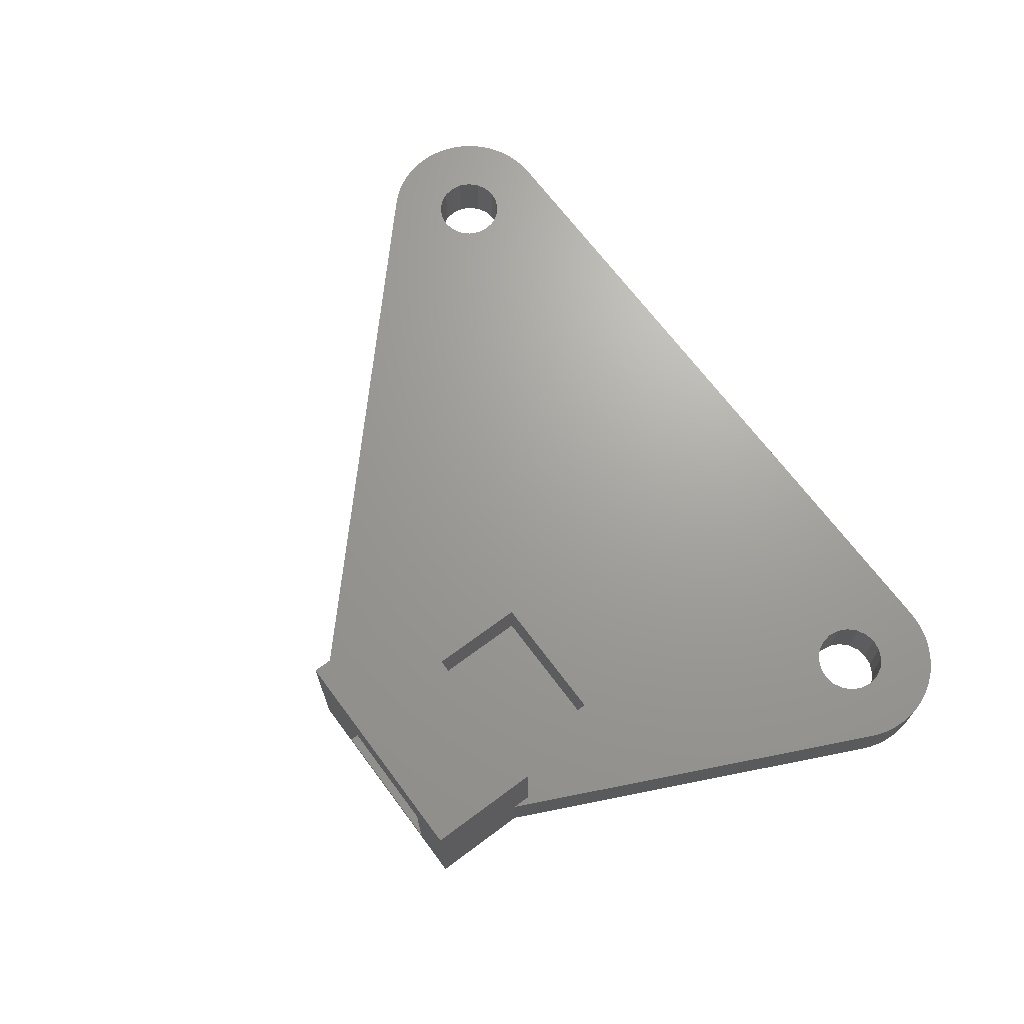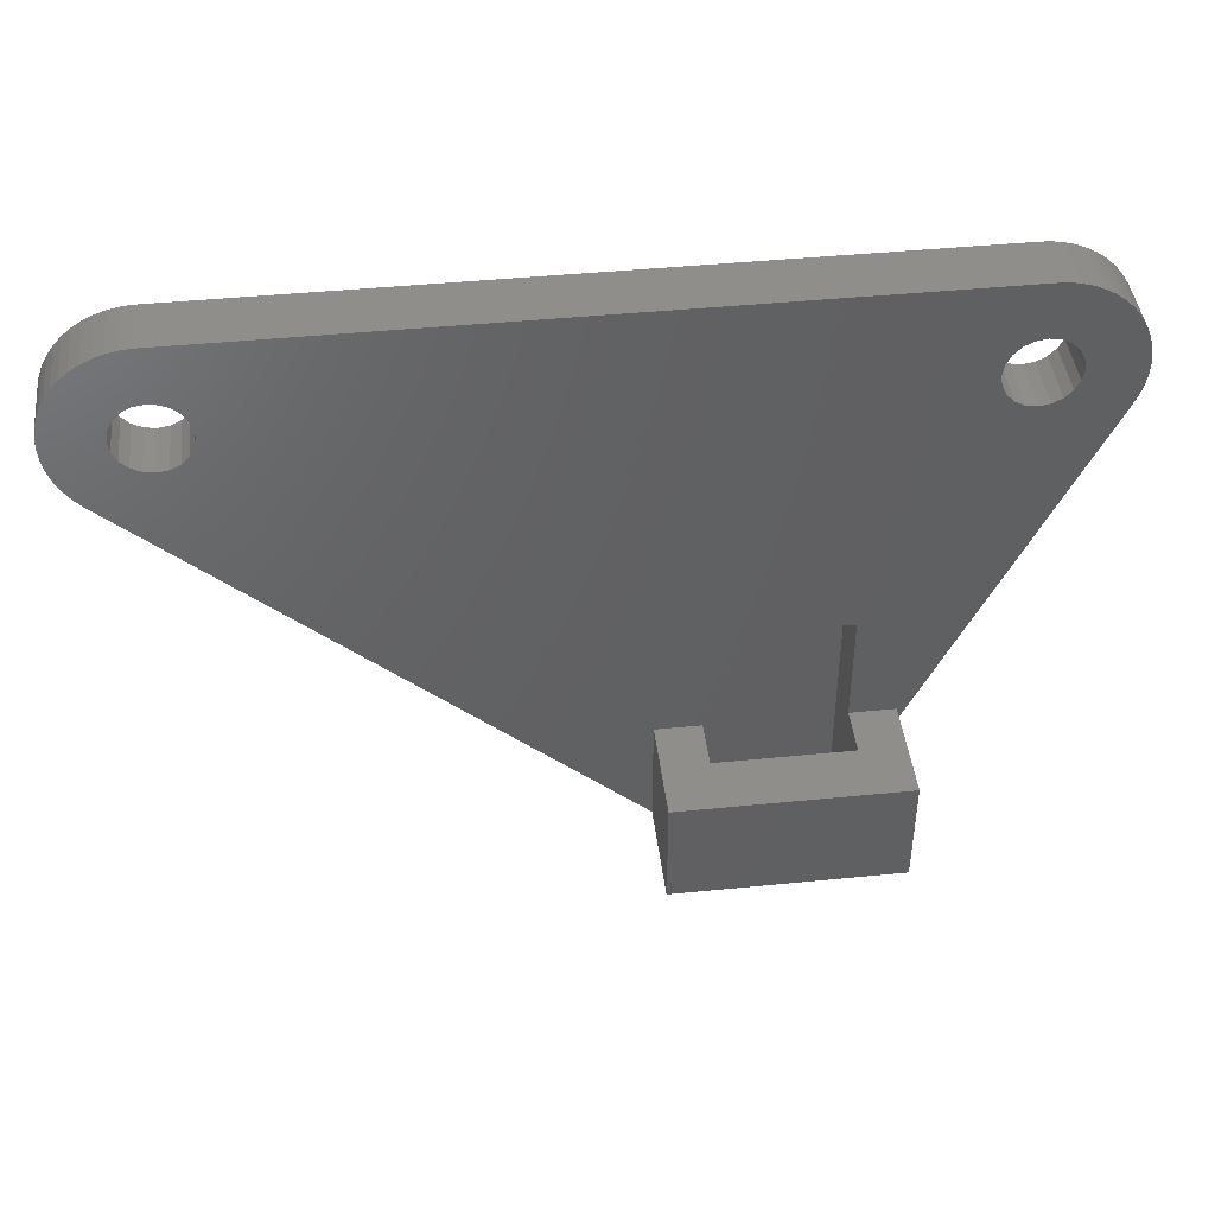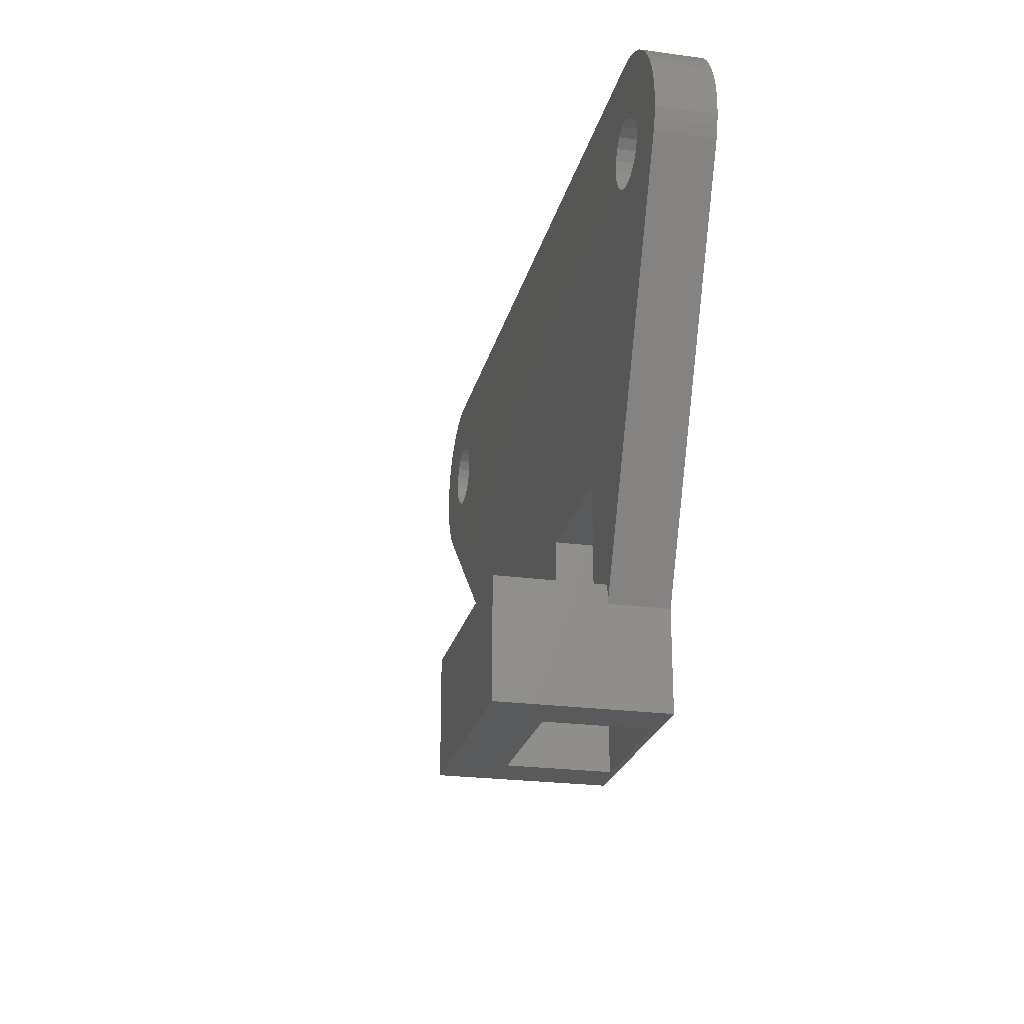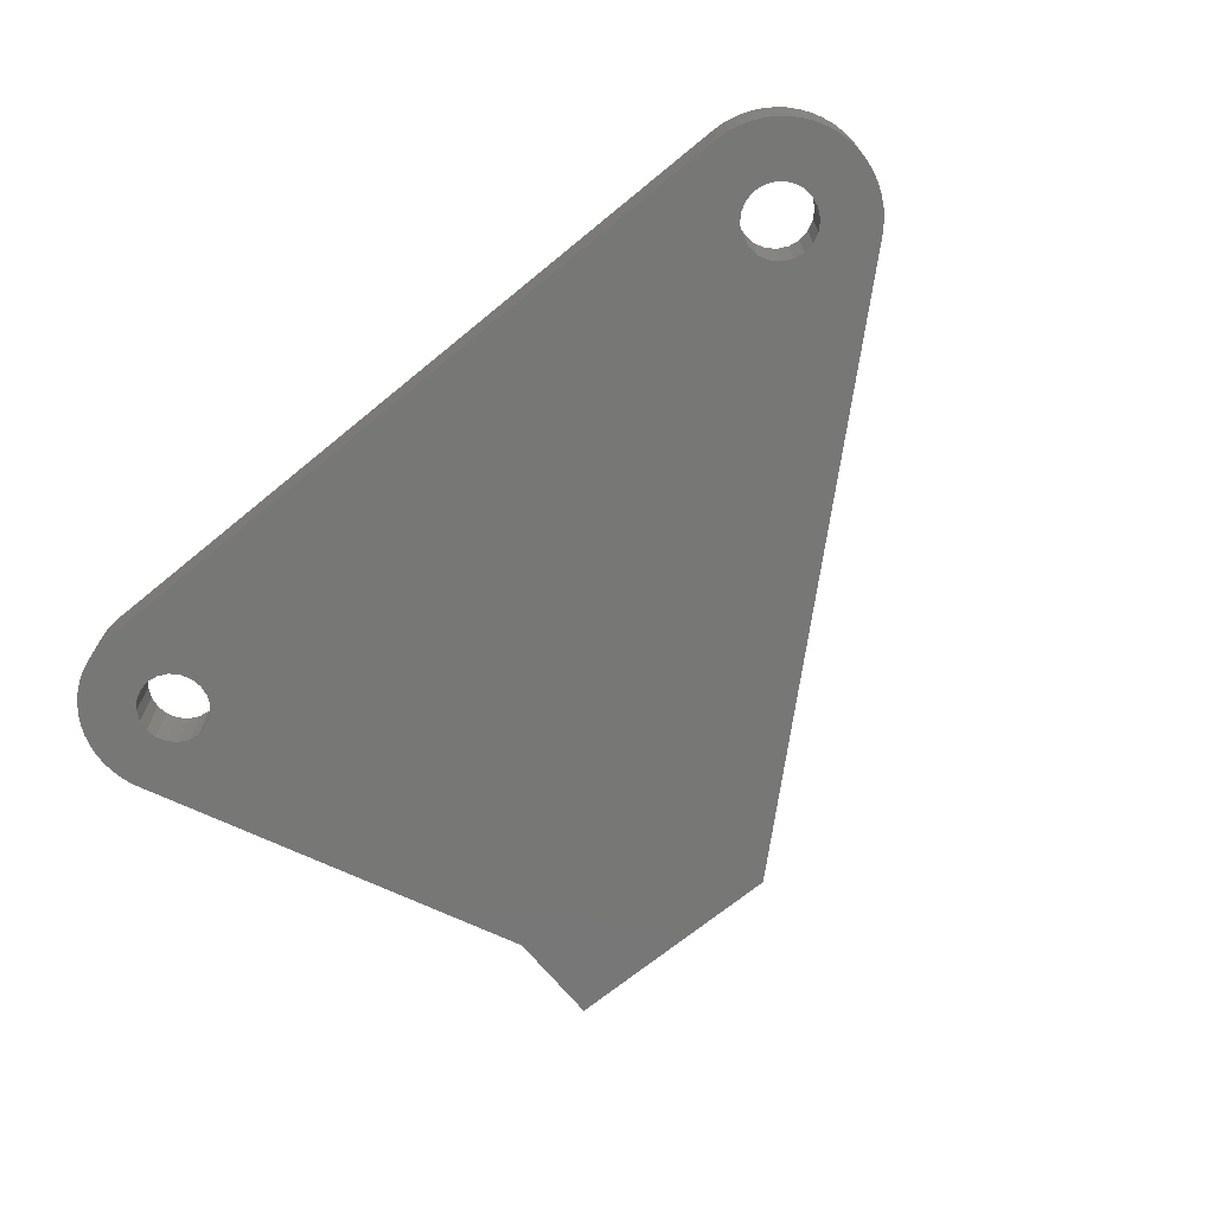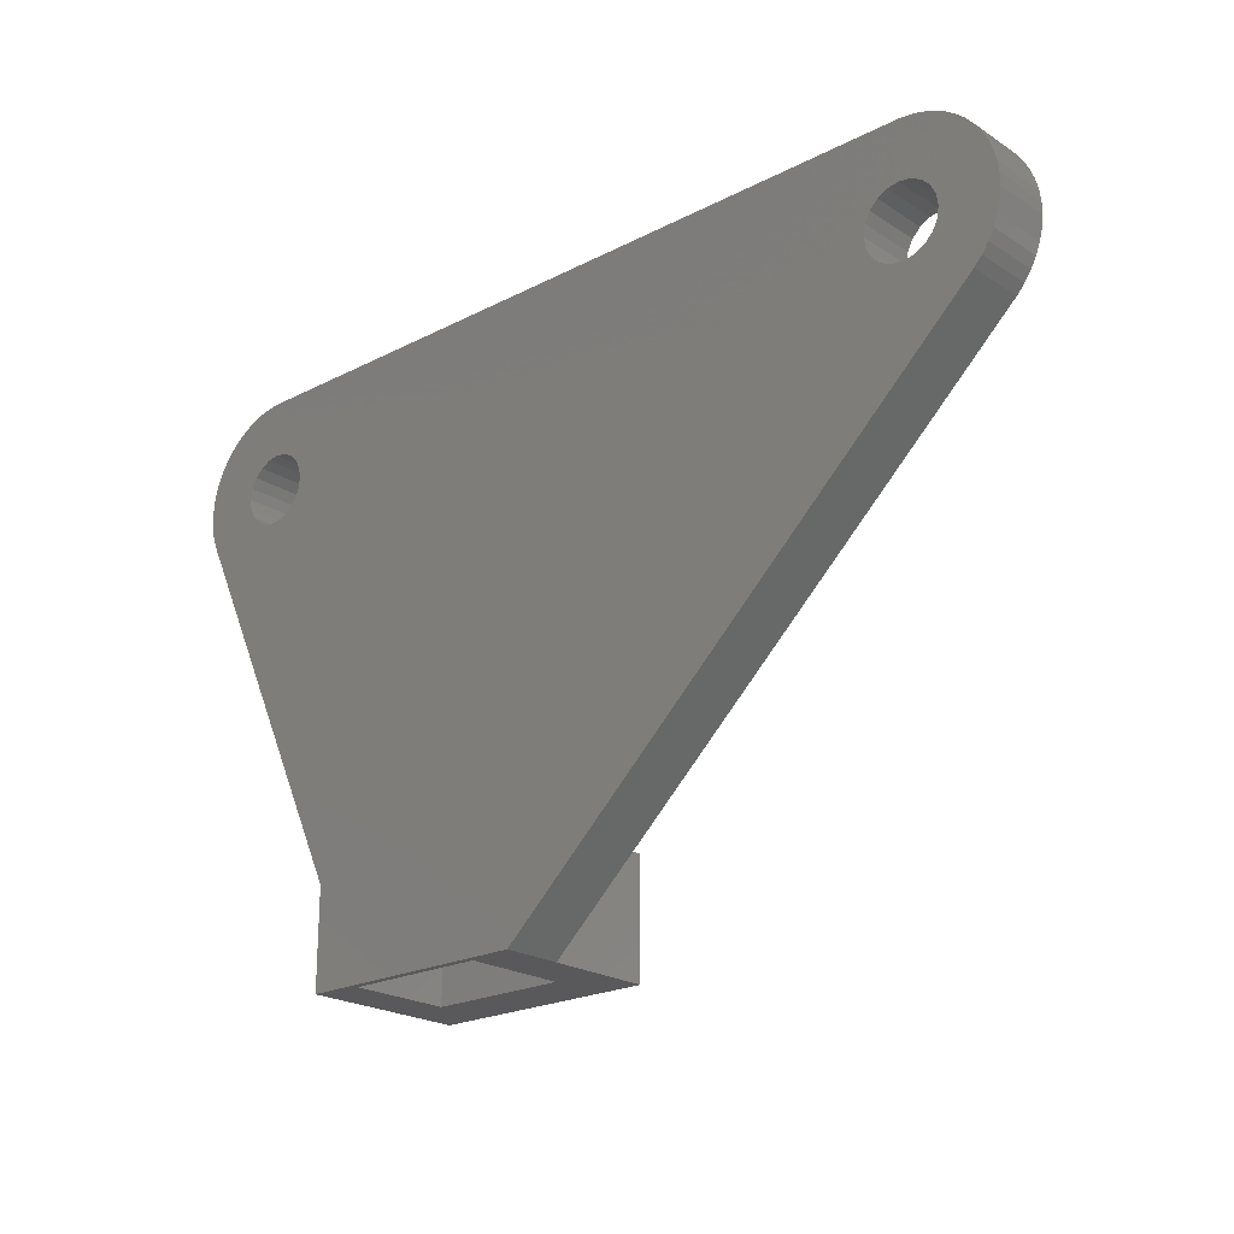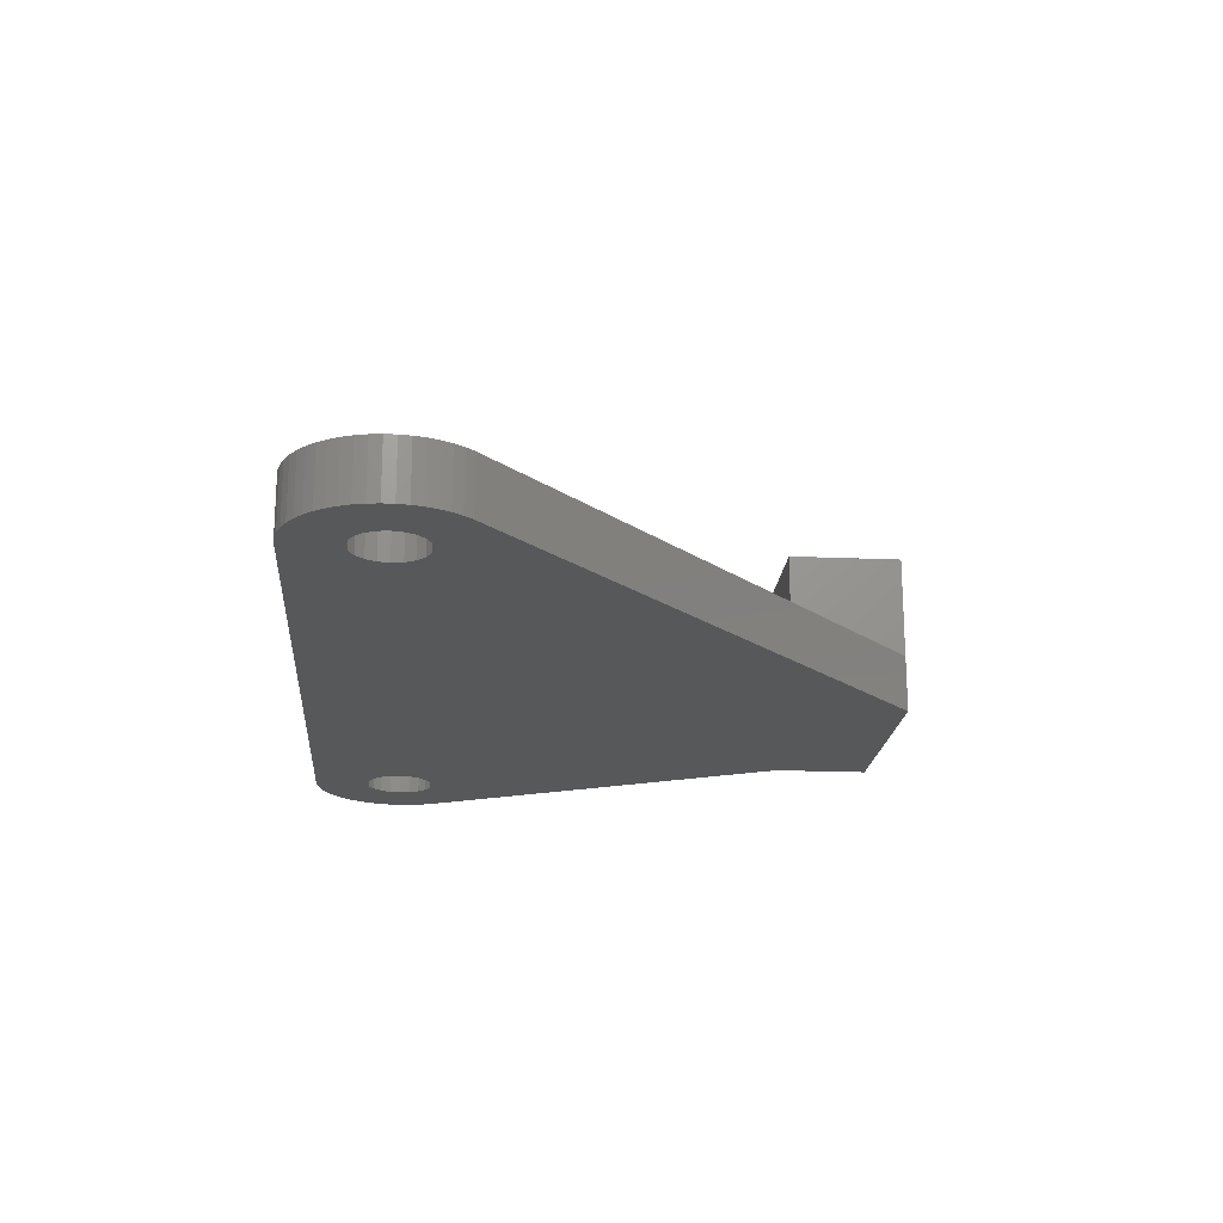
<metadata>
{"format":"stl","ext":"stl","renderer":"f3d","projection":"perspective","resolution":1024,"background":"white","views":[{"elev":68.6,"azim":53.3,"up":"+Z"},{"elev":43.7,"azim":-6.7,"up":"+Y"},{"elev":-23.4,"azim":77.1,"up":"+Y"},{"elev":-69.6,"azim":-140.6,"up":"+Z"},{"elev":-22.0,"azim":-138.0,"up":"+Y"},{"elev":-19.4,"azim":-94.6,"up":"+Z"}]}
</metadata>
<code>
# stl→obj: 179 verts, 366 faces
v -19.99 31.75 0
v -19.99 32.25 2.5
v -19.99 32.25 0
v -19.99 31.75 2.5
v 15.88 36 0
v -16.12 36 2.5
v 15.88 36 2.5
v -16.12 36 0
v 2 10 7
v 4 10 4.6
v 12 10 7
v 2 10 2.5
v 4 10 0.3
v 2 10 0
v 10 10 0.3
v 10 10 4.6
v 12 10 0
v -16.61 35.95 2.5
v -16.61 35.95 0
v -18.78 29.13 0
v -18.78 29.13 2.5
v 12 14.22 2.5
v 19.52 30.11 0
v 19.52 30.11 2.5
v 12 14.22 0
v -19.93 31.27 0
v -19.93 31.27 2.5
v 14.53 31.52 0
v -14.53 31.52 0
v -14.45 32 0
v -14.75 31.09 0
v -15.09 30.75 0
v -15.52 30.53 0
v -16 30.45 0
v -16.48 30.53 0
v -16.91 30.75 0
v -16.48 33.47 0
v -18 35.46 0
v -17.56 35.68 0
v -17.47 32.48 0
v -18.41 35.19 0
v -17.55 32 0
v -17.47 31.52 0
v -17.25 31.09 0
v -19.12 29.49 0
v -19.4 29.89 0
v -18.78 34.87 0
v -19.63 30.33 0
v -19.12 34.51 0
v -19.4 34.11 0
v -19.81 30.79 0
v -19.63 33.67 0
v -19.81 33.21 0
v -19.93 32.73 0
v 17.55 32 0
v 20 32 0
v 19.97 31.51 0
v 17.47 31.52 0
v 19.88 31.02 0
v 19.97 32.49 0
v 19.73 30.55 0
v 17.47 32.48 0
v 19.88 32.98 0
v 19.73 33.45 0
v 19.52 33.89 0
v 17.25 32.91 0
v 19.26 34.31 0
v 18.96 34.69 0
v 16.91 33.25 0
v 17.25 31.09 0
v 16.91 30.75 0
v 16.48 30.53 0
v 16 30.45 0
v 14.75 31.09 0
v 15.09 30.75 0
v 15.52 30.53 0
v 18.6 35.04 0
v 18.21 35.33 0
v 17.78 35.58 0
v 16.48 33.47 0
v 17.33 35.77 0
v 16.86 35.91 0
v 16.37 35.98 0
v 16 33.55 0
v 15.52 33.47 0
v 15.09 33.25 0
v 14.75 32.91 0
v 14.53 32.48 0
v 14.45 32 0
v -14.53 32.48 0
v -14.75 32.91 0
v -15.09 33.25 0
v -15.52 33.47 0
v -16 33.55 0
v -16.91 33.25 0
v -17.09 35.85 0
v -17.25 32.91 0
v -19.63 30.33 2.5
v -19.4 29.89 2.5
v 19.73 30.55 2.5
v 19.88 31.02 2.5
v 16.37 35.98 2.5
v 17.33 35.77 2.5
v 17.78 35.58 2.5
v 20 32 2.5
v 19.97 32.49 2.5
v -18.78 34.87 2.5
v -19.12 34.51 2.5
v -19.81 30.79 2.5
v 19.97 31.51 2.5
v 16.86 35.91 2.5
v -19.63 33.67 2.5
v -19.81 33.21 2.5
v -19.4 34.11 2.5
v -19.93 32.73 2.5
v 17.47 32.48 2.5
v 17.55 32 2.5
v 16.48 33.47 2.5
v 18.21 35.33 2.5
v 17.25 32.91 2.5
v 16.91 33.25 2.5
v 16 33.55 2.5
v 15.52 33.47 2.5
v 15.09 33.25 2.5
v 14.75 32.91 2.5
v 14.53 32.48 2.5
v 10 20 2.5
v 12 15 2.5
v -14.45 32 2.5
v 14.45 32 2.5
v 14.53 31.52 2.5
v 4 20 2.5
v -14.53 32.48 2.5
v 2 15 2.5
v 4 15 2.5
v -14.75 31.09 2.5
v -14.53 31.52 2.5
v -14.75 32.91 2.5
v -15.09 33.25 2.5
v -15.52 33.47 2.5
v -16 33.55 2.5
v -16.48 33.47 2.5
v -17.09 35.85 2.5
v -17.56 35.68 2.5
v -18 35.46 2.5
v -16.91 33.25 2.5
v -18.41 35.19 2.5
v 19.88 32.98 2.5
v 19.73 33.45 2.5
v 17.47 31.52 2.5
v 19.52 33.89 2.5
v 19.26 34.31 2.5
v 18.96 34.69 2.5
v 18.6 35.04 2.5
v 17.25 31.09 2.5
v 16.91 30.75 2.5
v 16.48 30.53 2.5
v 16 30.45 2.5
v 14.75 31.09 2.5
v 15.09 30.75 2.5
v 15.52 30.53 2.5
v 10 15 2.5
v -15.09 30.75 2.5
v -15.52 30.53 2.5
v -16 30.45 2.5
v -16.48 30.53 2.5
v -16.91 30.75 2.5
v -17.25 31.09 2.5
v -17.25 32.91 2.5
v -17.47 31.52 2.5
v -17.47 32.48 2.5
v -19.12 29.49 2.5
v -17.55 32 2.5
v 2 15 7
v 12 15 7
v 10 15 4.6
v 4 15 4.6
v 4 20 0.3
v 10 20 0.3
f 1 2 3
f 2 1 4
f 5 6 7
f 6 5 8
f 9 10 11
f 12 10 9
f 12 13 10
f 13 14 15
f 14 13 12
f 16 11 10
f 17 16 15
f 16 17 11
f 17 15 14
f 8 18 6
f 18 8 19
f 20 12 21
f 12 20 14
f 22 23 24
f 23 22 25
f 26 4 1
f 4 26 27
f 17 14 25
f 28 29 30
f 14 31 29
f 14 32 31
f 14 33 32
f 20 33 14
f 33 20 34
f 34 20 35
f 35 20 36
f 37 38 39
f 40 41 38
f 26 42 43
f 36 20 44
f 45 44 20
f 46 44 45
f 40 47 41
f 48 44 46
f 40 49 47
f 44 48 43
f 40 50 49
f 51 43 48
f 40 52 50
f 26 43 51
f 40 53 52
f 42 26 1
f 40 54 53
f 42 1 3
f 42 3 54
f 55 56 57
f 58 57 59
f 56 55 60
f 58 59 61
f 62 60 55
f 58 61 23
f 60 62 63
f 63 62 64
f 64 62 65
f 66 65 62
f 67 66 68
f 69 68 66
f 65 66 67
f 57 58 55
f 23 70 58
f 23 71 70
f 23 72 71
f 23 73 72
f 74 14 28
f 14 74 25
f 75 25 74
f 76 25 75
f 73 25 76
f 25 73 23
f 68 69 77
f 77 69 78
f 78 69 79
f 80 79 69
f 79 80 81
f 81 80 82
f 80 83 82
f 84 83 80
f 84 5 83
f 85 5 84
f 86 5 85
f 87 5 86
f 88 5 87
f 29 28 14
f 28 30 89
f 89 30 88
f 90 88 30
f 88 90 5
f 91 5 90
f 8 91 92
f 8 92 93
f 8 93 94
f 91 8 5
f 19 94 37
f 94 19 8
f 38 37 95
f 37 96 19
f 38 95 97
f 38 97 40
f 54 40 42
f 37 39 96
f 46 98 48
f 98 46 99
f 24 61 100
f 61 24 23
f 100 59 101
f 59 100 61
f 83 7 102
f 7 83 5
f 79 103 104
f 103 79 81
f 105 60 106
f 60 105 56
f 49 107 47
f 107 49 108
f 51 27 26
f 27 51 109
f 48 109 51
f 109 48 98
f 110 56 105
f 56 110 57
f 82 102 111
f 102 82 83
f 53 112 52
f 112 53 113
f 50 108 49
f 108 50 114
f 3 115 54
f 115 3 2
f 54 113 53
f 113 54 115
f 106 116 117
f 118 104 103
f 119 120 116
f 119 121 120
f 118 103 111
f 104 118 121
f 102 118 111
f 102 122 118
f 7 122 102
f 7 123 122
f 7 124 123
f 7 125 124
f 7 126 125
f 24 127 128
f 129 130 126
f 131 132 127
f 133 126 7
f 132 134 135
f 136 132 137
f 137 132 129
f 129 126 133
f 130 129 132
f 7 138 133
f 6 138 7
f 138 6 139
f 139 6 140
f 140 6 141
f 18 141 6
f 141 18 142
f 143 142 18
f 144 142 143
f 145 142 144
f 142 145 146
f 147 146 145
f 107 146 147
f 117 105 106
f 116 106 148
f 105 117 110
f 116 148 149
f 150 110 117
f 116 149 151
f 110 150 101
f 116 151 152
f 116 152 153
f 116 153 154
f 116 154 119
f 121 119 104
f 101 150 100
f 100 150 24
f 155 24 150
f 156 24 155
f 157 24 156
f 158 24 157
f 132 131 130
f 127 159 131
f 127 160 159
f 127 161 160
f 127 158 161
f 127 24 158
f 24 128 22
f 128 127 162
f 163 132 136
f 132 163 134
f 164 134 163
f 21 134 164
f 21 164 165
f 21 165 166
f 21 166 167
f 21 167 168
f 146 107 169
f 108 169 107
f 114 169 108
f 112 169 114
f 134 21 12
f 98 168 170
f 169 112 171
f 113 171 112
f 168 172 21
f 115 171 113
f 168 99 172
f 171 115 173
f 168 98 99
f 2 173 115
f 170 109 98
f 4 173 2
f 170 27 109
f 27 173 4
f 173 27 170
f 19 143 18
f 143 19 96
f 39 145 144
f 145 39 38
f 20 172 45
f 172 20 21
f 45 99 46
f 99 45 172
f 101 57 110
f 57 101 59
f 148 64 149
f 64 148 63
f 152 68 153
f 68 152 67
f 52 114 50
f 114 52 112
f 41 107 147
f 107 41 47
f 38 147 145
f 147 38 41
f 96 144 143
f 144 96 39
f 78 104 119
f 104 78 79
f 77 119 154
f 119 77 78
f 68 154 153
f 154 68 77
f 106 63 148
f 63 106 60
f 81 111 103
f 111 81 82
f 151 67 152
f 67 151 65
f 149 65 151
f 65 149 64
f 12 174 134
f 174 12 9
f 174 11 175
f 11 174 9
f 175 22 128
f 11 22 175
f 17 22 11
f 22 17 25
f 175 176 174
f 128 176 175
f 176 128 162
f 177 174 176
f 134 177 135
f 177 134 174
f 30 133 90
f 133 30 129
f 37 141 142
f 141 37 94
f 33 165 164
f 165 33 34
f 35 167 166
f 167 35 36
f 93 139 140
f 139 93 92
f 90 138 91
f 138 90 133
f 94 140 141
f 140 94 93
f 171 97 169
f 97 171 40
f 173 40 171
f 40 173 42
f 95 142 146
f 142 95 37
f 32 164 163
f 164 32 33
f 31 137 29
f 137 31 136
f 29 129 30
f 129 29 137
f 34 166 165
f 166 34 35
f 168 43 170
f 43 168 44
f 92 138 139
f 138 92 91
f 170 42 173
f 42 170 43
f 169 95 146
f 95 169 97
f 32 136 31
f 136 32 163
f 167 44 168
f 44 167 36
f 55 116 62
f 116 55 117
f 85 122 123
f 122 85 84
f 72 158 157
f 158 72 73
f 80 121 118
f 121 80 69
f 62 120 66
f 120 62 116
f 84 118 122
f 118 84 80
f 126 87 125
f 87 126 88
f 130 88 126
f 88 130 89
f 86 123 124
f 123 86 85
f 58 117 55
f 117 58 150
f 71 157 156
f 157 71 72
f 70 150 58
f 150 70 155
f 73 161 158
f 161 73 76
f 159 28 131
f 28 159 74
f 66 121 69
f 121 66 120
f 131 89 130
f 89 131 28
f 87 124 125
f 124 87 86
f 71 155 70
f 155 71 156
f 160 74 159
f 74 160 75
f 76 160 161
f 160 76 75
f 177 10 135
f 135 178 132
f 13 135 10
f 135 13 178
f 10 176 16
f 176 10 177
f 179 162 127
f 15 162 179
f 16 162 15
f 162 16 176
f 178 127 132
f 127 178 179
f 178 15 179
f 15 178 13

</code>
